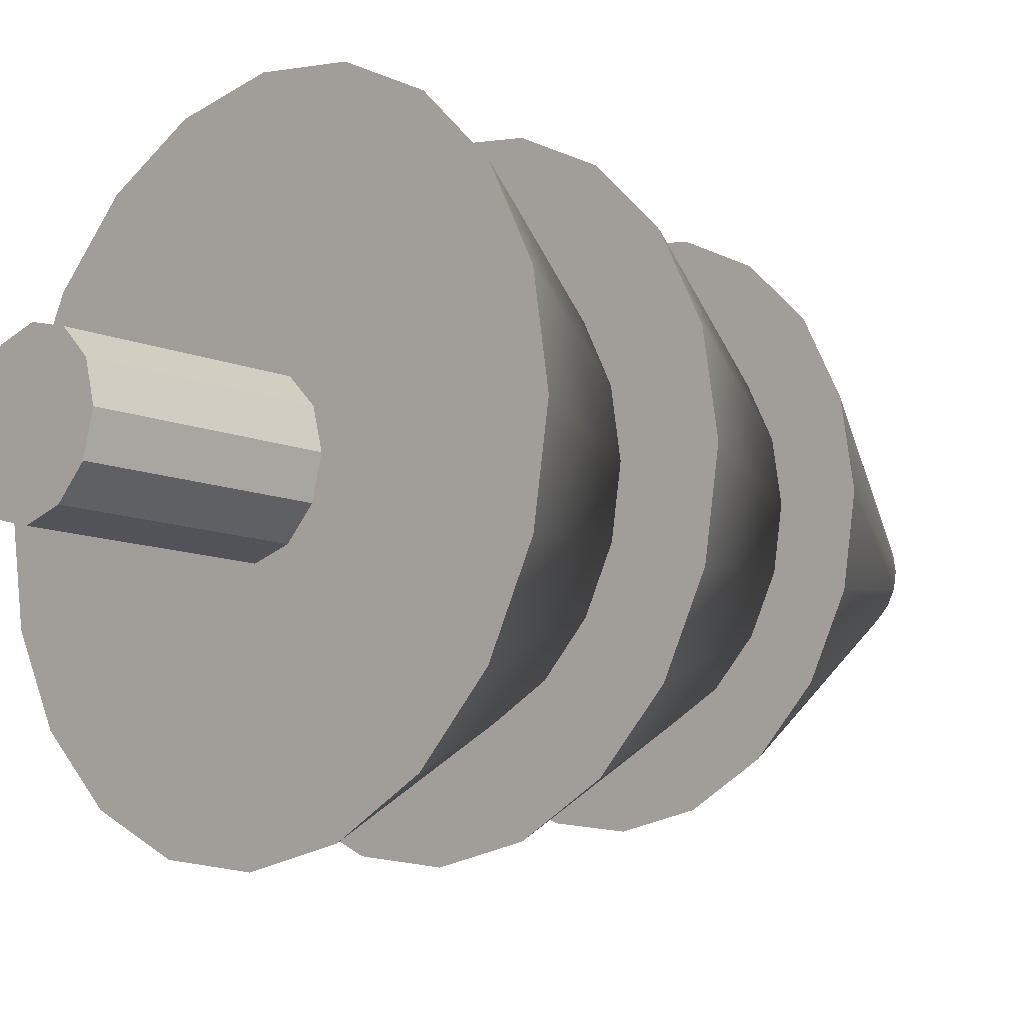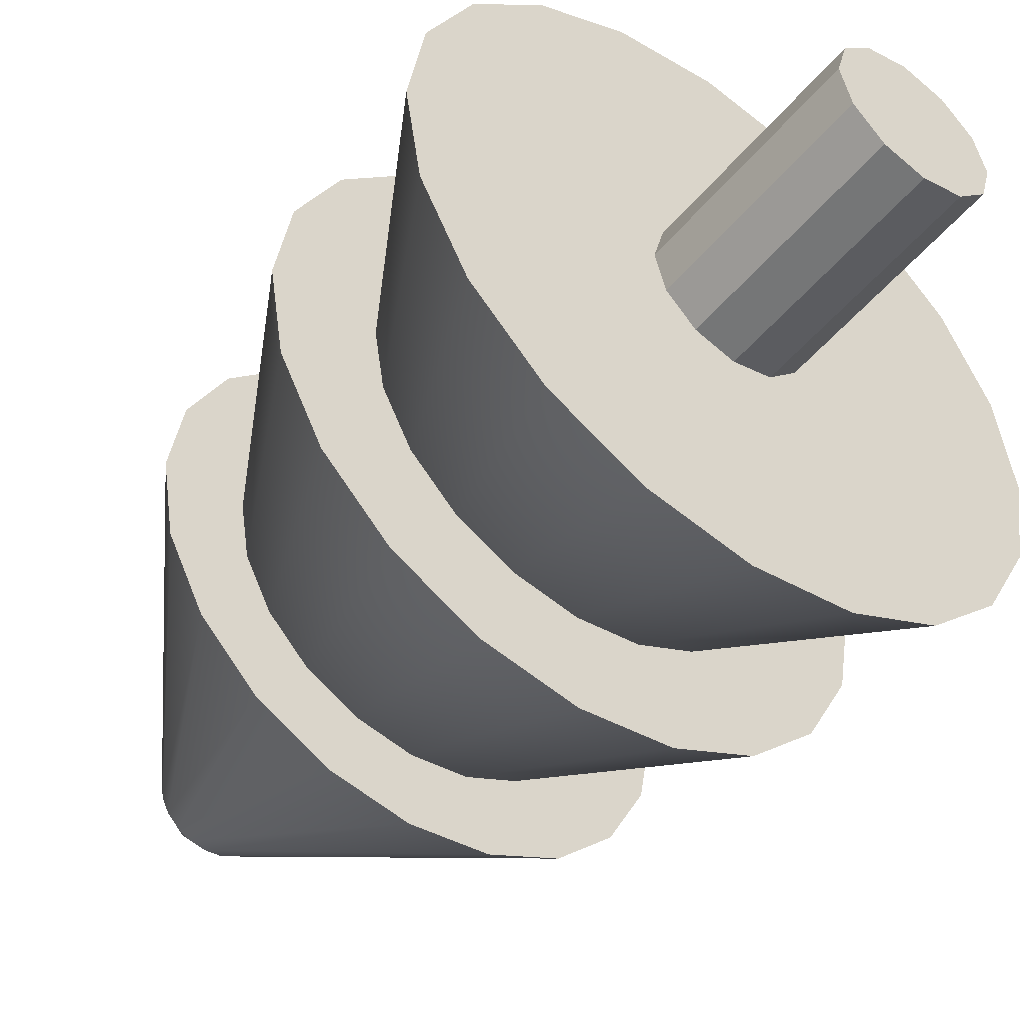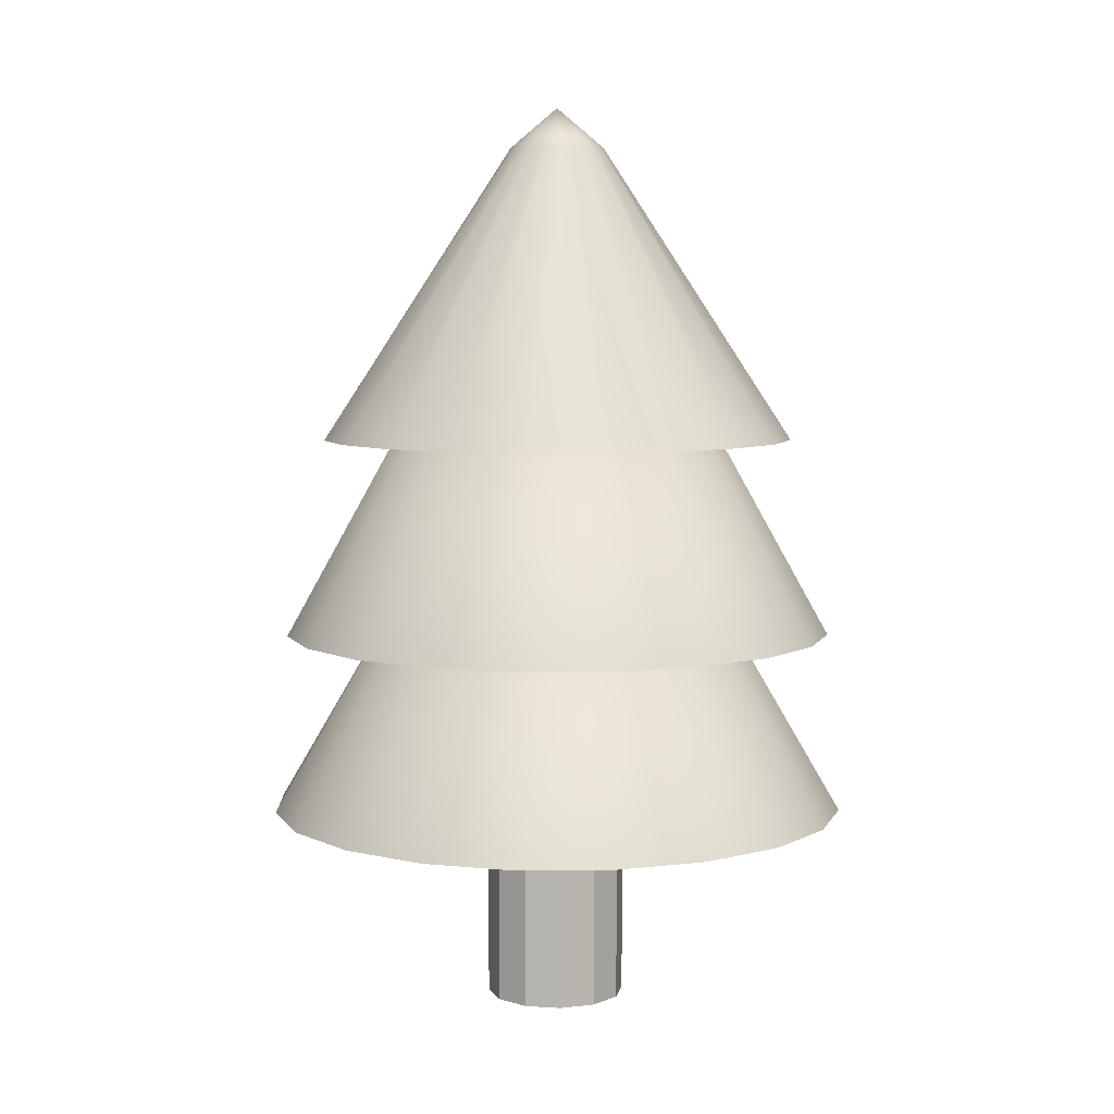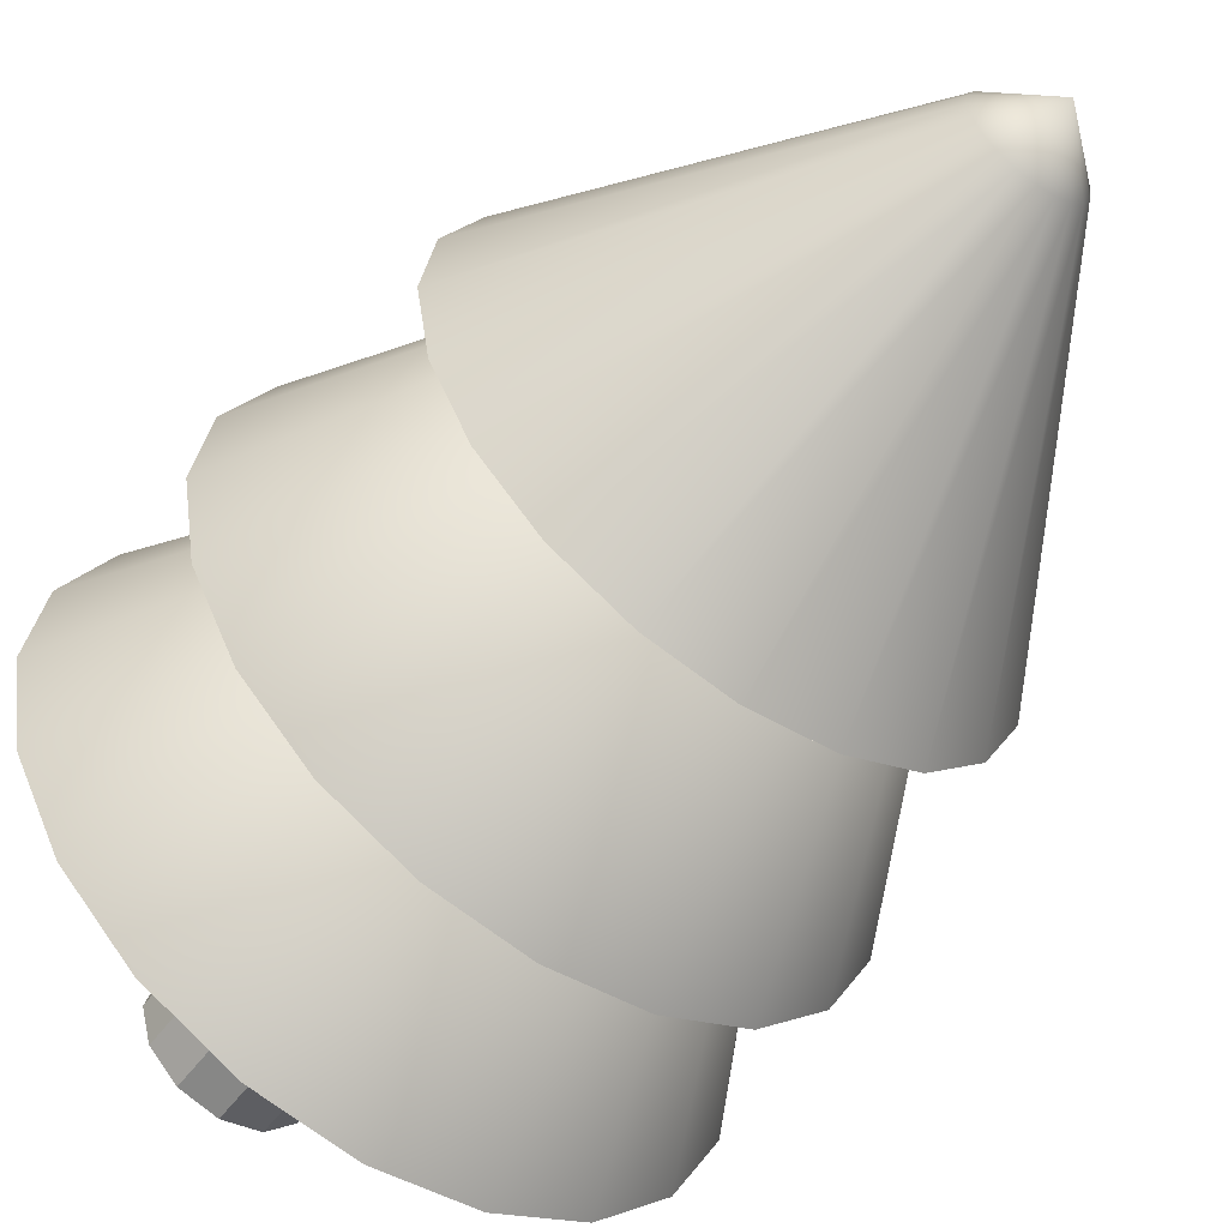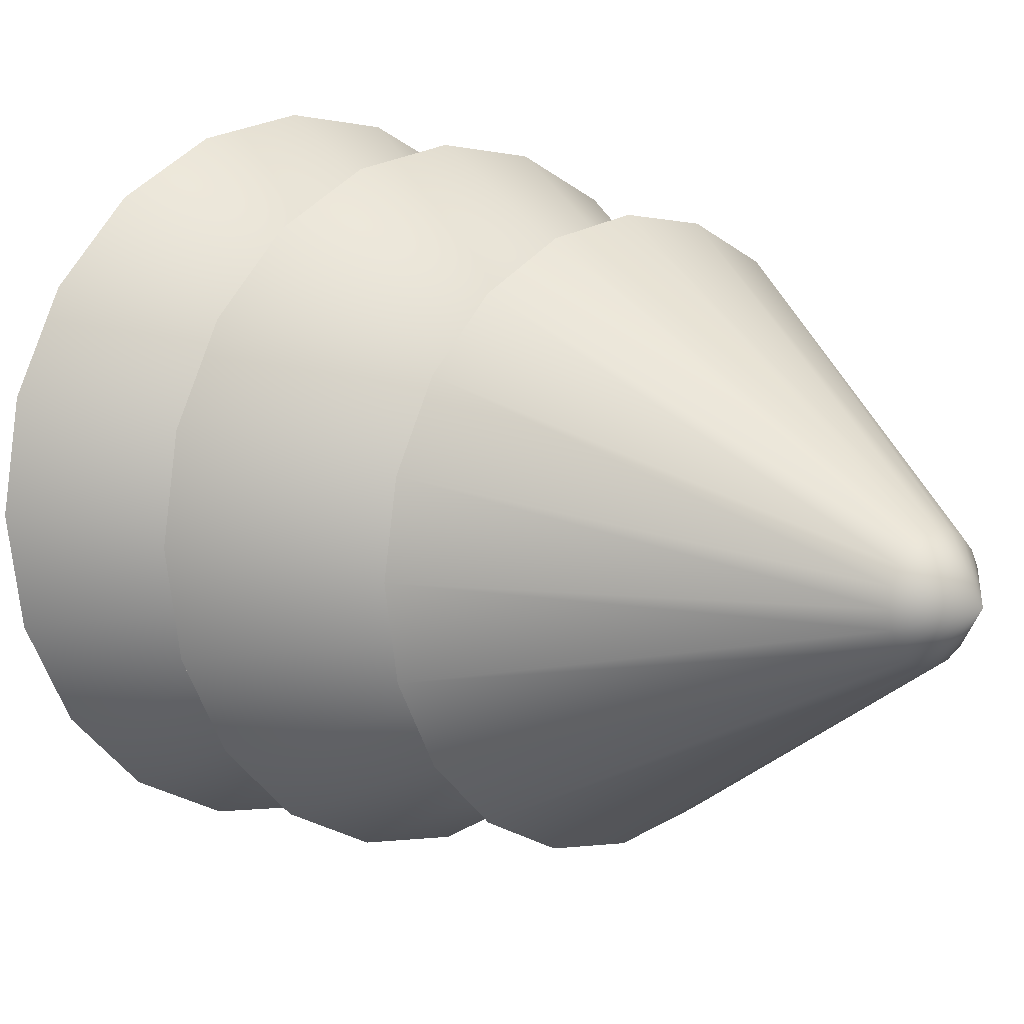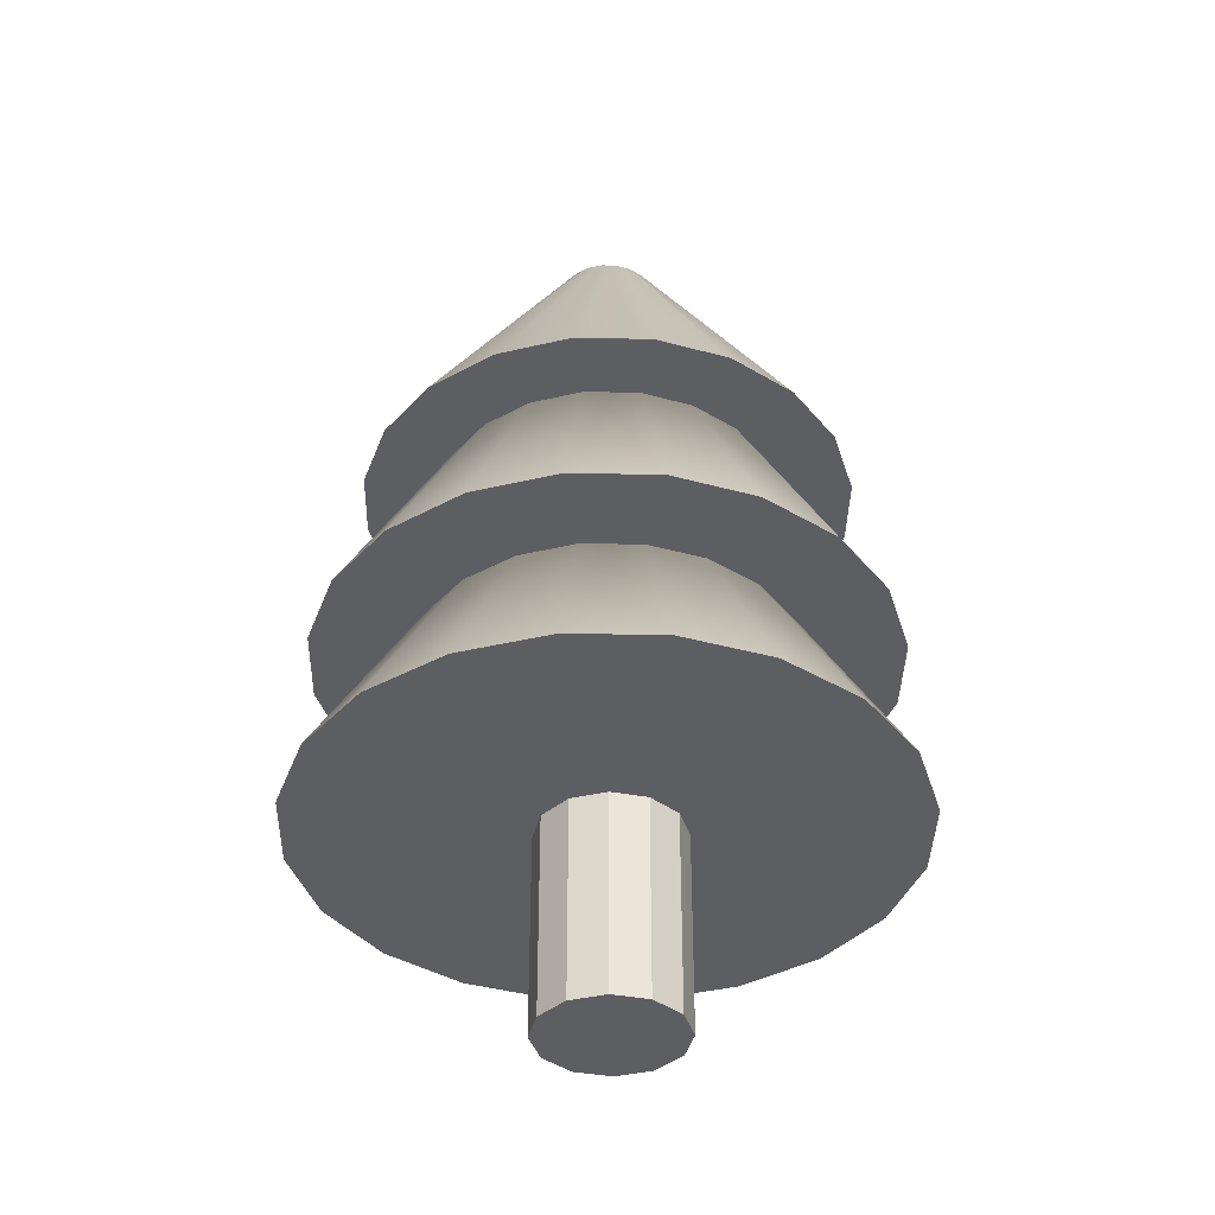
<metadata>
{"format":"obj","ext":"obj","renderer":"f3d","projection":"perspective","resolution":1024,"background":"white","views":[{"elev":-11.3,"azim":45.1,"up":"+Z"},{"elev":-49.5,"azim":-37.8,"up":"+Z"},{"elev":6.5,"azim":-154.4,"up":"+Y"},{"elev":-55.7,"azim":143.7,"up":"+Z"},{"elev":11.2,"azim":136.5,"up":"+Z"},{"elev":-38.6,"azim":61.7,"up":"+Y"}]}
</metadata>
<code>
g default
v 111.6 77.91 -36.25
v 94.9 77.91 -68.95
v 68.95 77.91 -94.9
v 36.25 77.91 -111.6
v 1e-06 77.91 -117.3
v -36.25 77.91 -111.6
v -68.95 77.91 -94.9
v -94.9 77.91 -68.95
v -111.6 77.91 -36.25
v -117.3 77.91 3e-06
v -111.6 77.91 36.25
v -94.9 77.91 68.95
v -68.95 77.91 94.9
v -36.25 77.91 111.6
v -2e-06 77.91 117.3
v 36.25 77.91 111.6
v 68.95 77.91 94.9
v 94.9 77.91 68.95
v 111.6 77.91 36.25
v 117.3 77.91 3e-06
v 0 277.9 0
v 106.2 151 -34.5
v 90.33 151 -65.63
v 65.63 151 -90.33
v 34.5 151 -106.2
v 0 151 -111.7
v -34.5 151 -106.2
v -65.63 151 -90.33
v -90.33 151 -65.63
v -106.2 151 -34.5
v -111.7 151 2e-06
v -106.2 151 34.5
v -90.33 151 65.63
v -65.63 151 90.33
v -34.5 151 106.2
v -3e-06 151 111.7
v 34.5 151 106.2
v 65.63 151 90.33
v 90.33 151 65.63
v 106.2 151 34.5
v 111.7 151 2e-06
v 0 351 0
v 91.06 230.7 -29.59
v 77.46 230.7 -56.28
v 56.28 230.7 -77.46
v 29.59 230.7 -91.06
v 5e-06 230.7 -95.74
v -29.59 230.7 -91.06
v -56.28 230.7 -77.46
v -77.46 230.7 -56.28
v -91.06 230.7 -29.59
v -95.74 230.7 -3.1e-05
v -91.06 230.7 29.59
v -77.46 230.7 56.28
v -56.28 230.7 77.46
v -29.59 230.7 91.06
v 2e-06 230.7 95.74
v 29.59 230.7 91.06
v 56.28 230.7 77.46
v 77.46 230.7 56.28
v 91.06 230.7 29.59
v 95.74 230.7 -0.00011
v 0 364.4 0
v 11.26 348.1 15.49
v 5.917 348.1 18.21
v 0 348.1 19.15
v -5.917 348.1 18.21
v -11.26 348.1 15.49
v -15.49 348.1 11.26
v -18.21 348.1 5.917
v -19.15 348.1 -6e-06
v -18.21 348.1 -5.917
v -15.49 348.1 -11.26
v -11.26 348.1 -15.49
v -5.917 348.1 -18.21
v 1e-06 348.1 -19.15
v 5.917 348.1 -18.21
v 11.26 348.1 -15.49
v 15.49 348.1 -11.26
v 18.21 348.1 -5.917
v 19.15 348.1 -2.2e-05
v 18.21 348.1 5.917
v 15.49 348.1 11.26
g polySurface8
f 1 20 19 18 17 16 15 14 13 12 11 10 9 8 7 6 5 4 3 2
f 1 2 21
f 2 3 21
f 3 4 21
f 4 5 21
f 5 6 21
f 6 7 21
f 7 8 21
f 8 9 21
f 9 10 21
f 10 11 21
f 11 12 21
f 12 13 21
f 13 14 21
f 14 15 21
f 15 16 21
f 16 17 21
f 17 18 21
f 18 19 21
f 19 20 21
f 20 1 21
f 22 41 40 39 38 37 36 35 34 33 32 31 30 29 28 27 26 25 24 23
f 22 23 42
f 23 24 42
f 24 25 42
f 25 26 42
f 26 27 42
f 27 28 42
f 28 29 42
f 29 30 42
f 30 31 42
f 31 32 42
f 32 33 42
f 33 34 42
f 34 35 42
f 35 36 42
f 36 37 42
f 37 38 42
f 38 39 42
f 39 40 42
f 40 41 42
f 41 22 42
f 43 62 61 60 59 58 57 56 55 54 53 52 51 50 49 48 47 46 45 44
f 43 44 79 80
f 44 45 78 79
f 45 46 77 78
f 46 47 76 77
f 47 48 75 76
f 48 49 74 75
f 49 50 73 74
f 50 51 72 73
f 51 52 71 72
f 52 53 70 71
f 53 54 69 70
f 54 55 68 69
f 55 56 67 68
f 56 57 66 67
f 57 58 65 66
f 58 59 64 65
f 59 60 83 64
f 60 61 82 83
f 61 62 81 82
f 62 43 80 81
f 65 64 63
f 66 65 63
f 67 66 63
f 68 67 63
f 69 68 63
f 70 69 63
f 71 70 63
f 72 71 63
f 73 72 63
f 74 73 63
f 75 74 63
f 76 75 63
f 77 76 63
f 78 77 63
f 79 78 63
f 80 79 63
f 81 80 63
f 82 81 63
f 83 82 63
f 64 83 63
g default
v 24.34 -1.88 -15.53
v 14.05 -1.88 -25.81
v 0 -1.88 -29.58
v -14.05 -1.88 -25.81
v -24.34 -1.88 -15.53
v -28.1 -1.88 -1.475
v -24.34 -1.88 12.58
v -14.05 -1.88 22.86
v 0 -1.88 26.63
v 14.05 -1.88 22.86
v 24.34 -1.88 12.58
v 28.1 -1.88 -1.475
v 24.34 173.3 -15.53
v 14.05 173.3 -25.81
v 0 173.3 -29.58
v -14.05 173.3 -25.81
v -24.34 173.3 -15.53
v -28.1 173.3 -1.475
v -24.34 173.3 12.58
v -14.05 173.3 22.86
v 0 173.3 26.63
v 14.05 173.3 22.86
v 24.34 173.3 12.58
v 28.1 173.3 -1.475
v 0 -1.88 -1.475
v 0 173.3 -1.475
g polySurface10 pCylinder1
f 84 85 97 96
f 85 86 98 97
f 86 87 99 98
f 87 88 100 99
f 88 89 101 100
f 89 90 102 101
f 90 91 103 102
f 91 92 104 103
f 92 93 105 104
f 93 94 106 105
f 94 95 107 106
f 95 84 96 107
f 85 84 108
f 86 85 108
f 87 86 108
f 88 87 108
f 89 88 108
f 90 89 108
f 91 90 108
f 92 91 108
f 93 92 108
f 94 93 108
f 95 94 108
f 84 95 108
f 96 97 109
f 97 98 109
f 98 99 109
f 99 100 109
f 100 101 109
f 101 102 109
f 102 103 109
f 103 104 109
f 104 105 109
f 105 106 109
f 106 107 109
f 107 96 109

</code>
